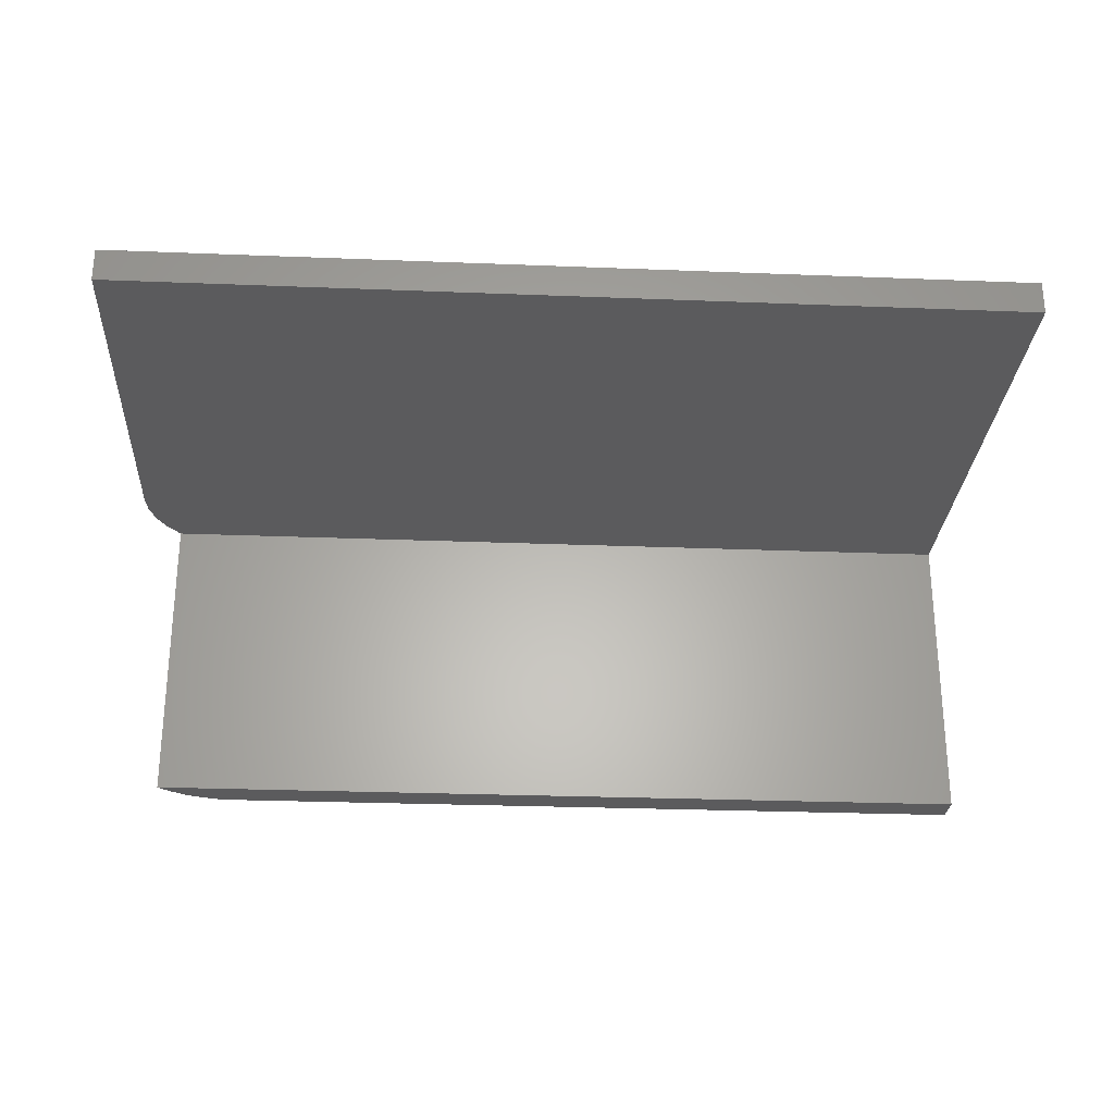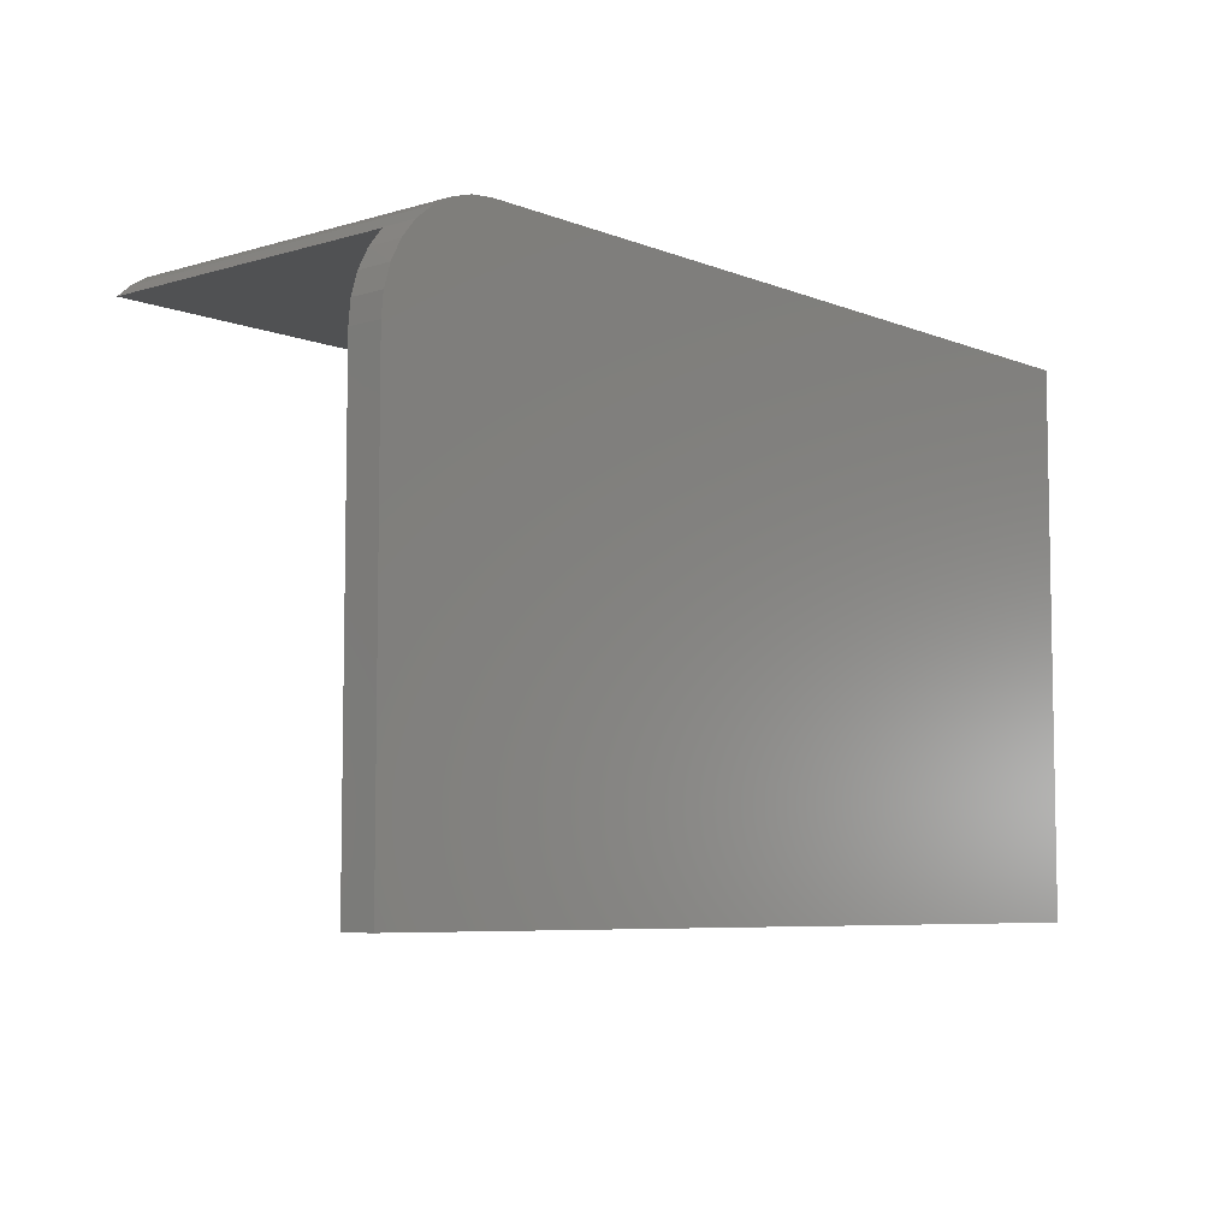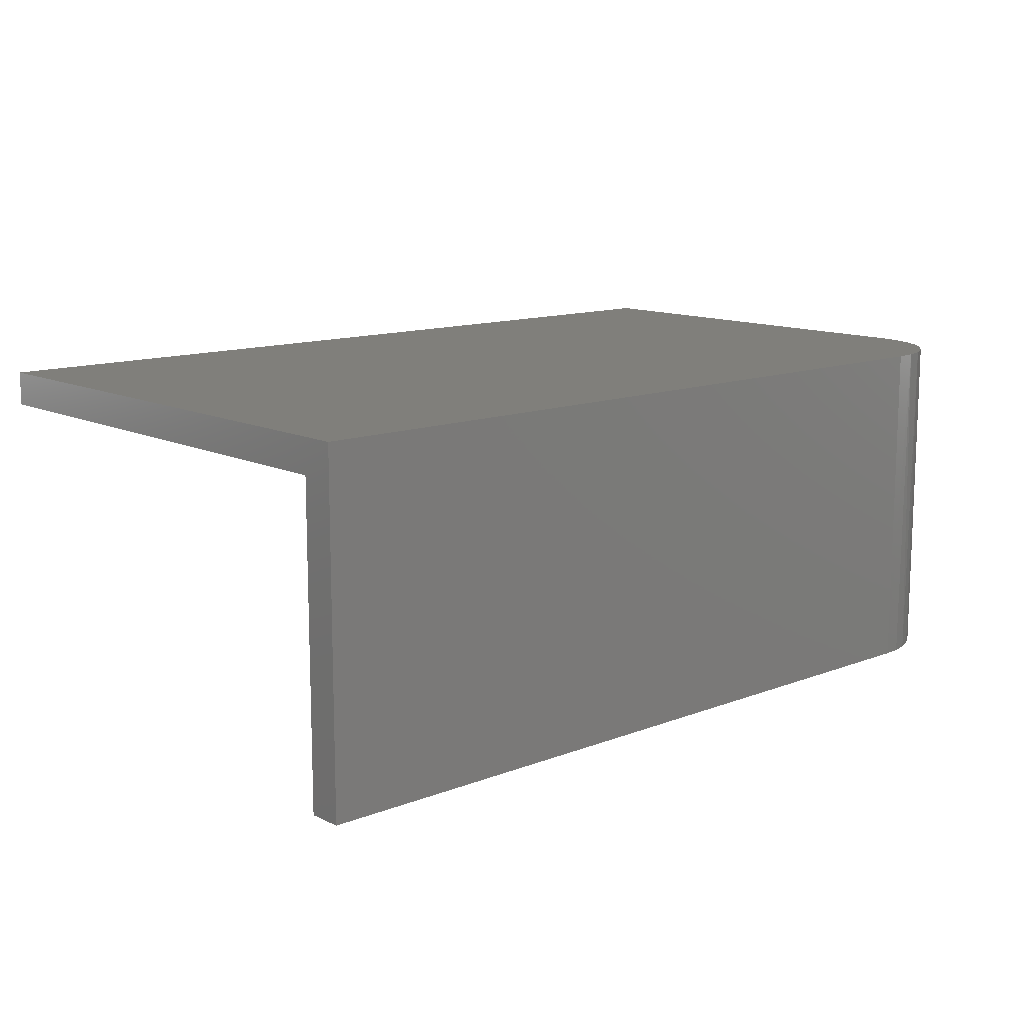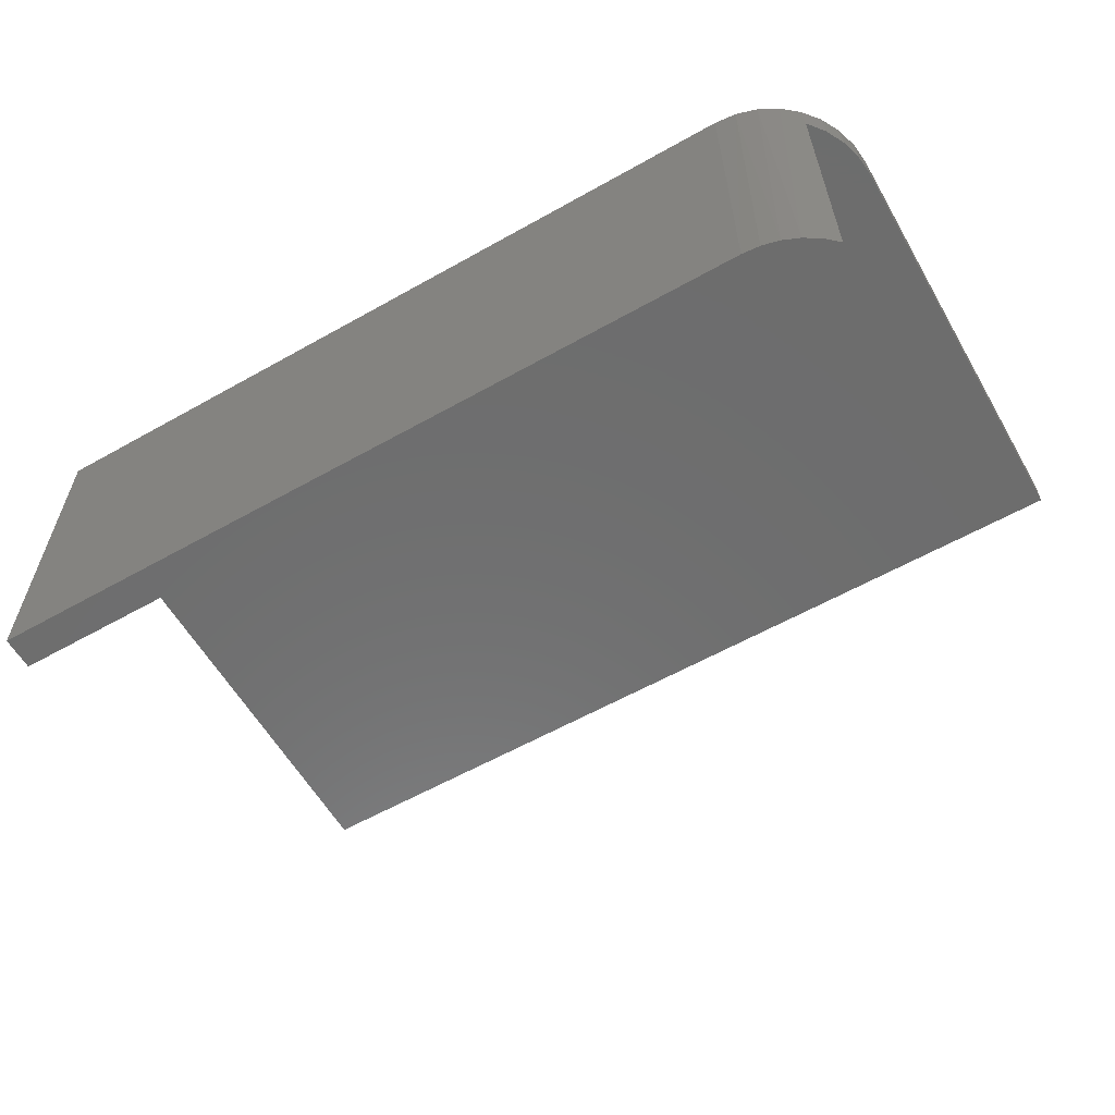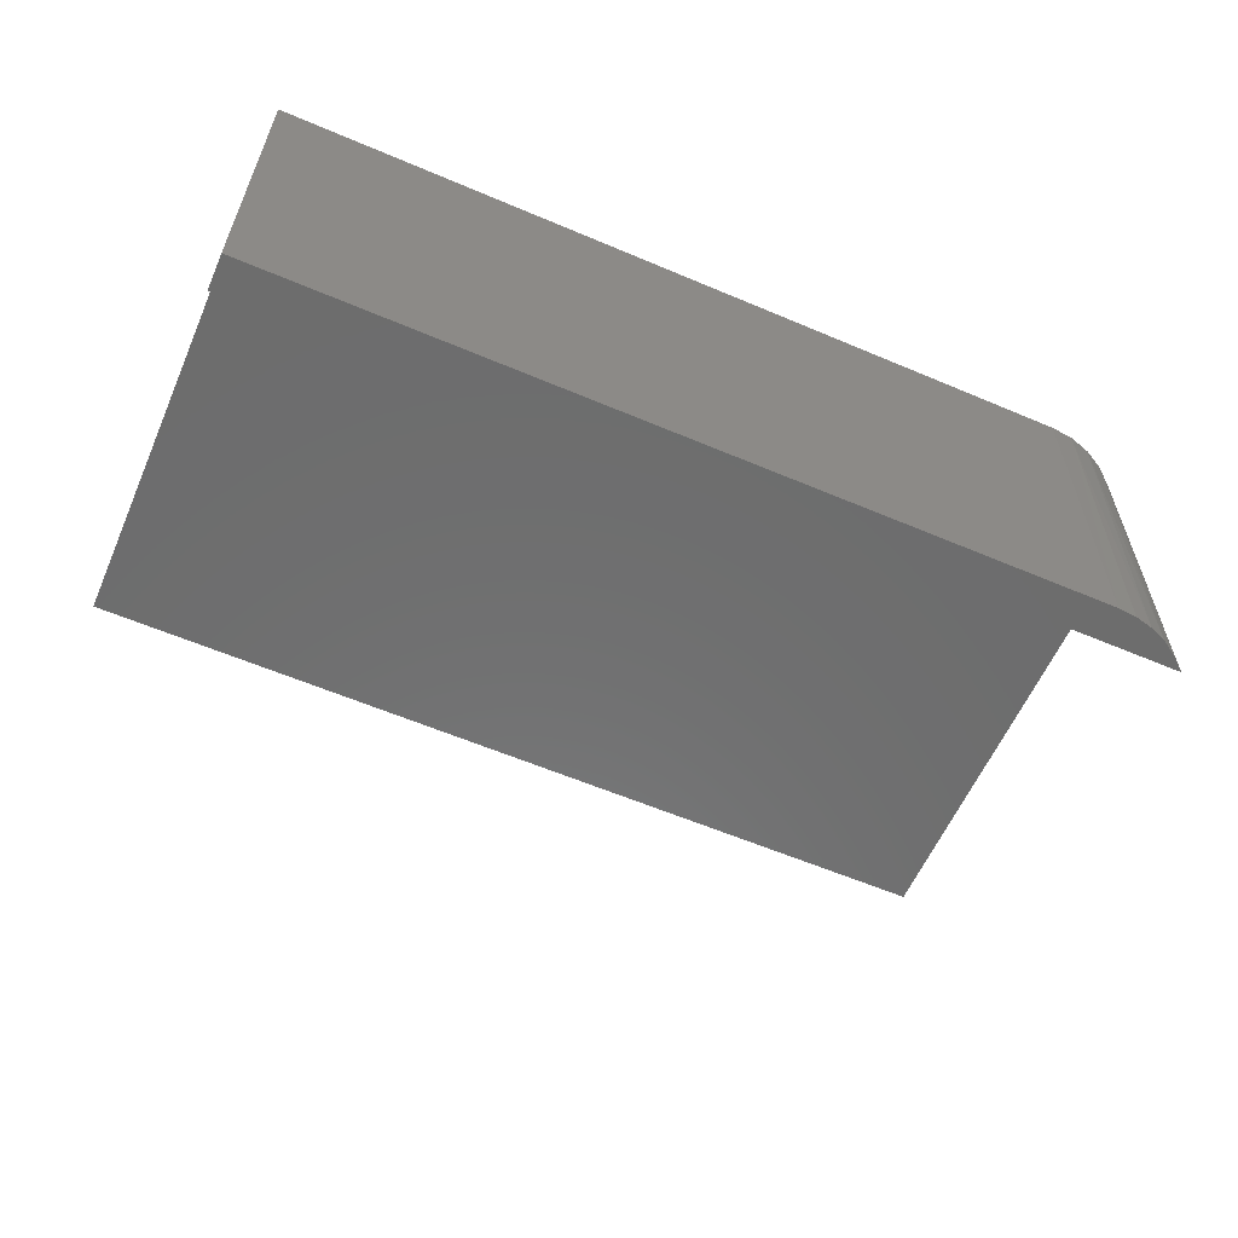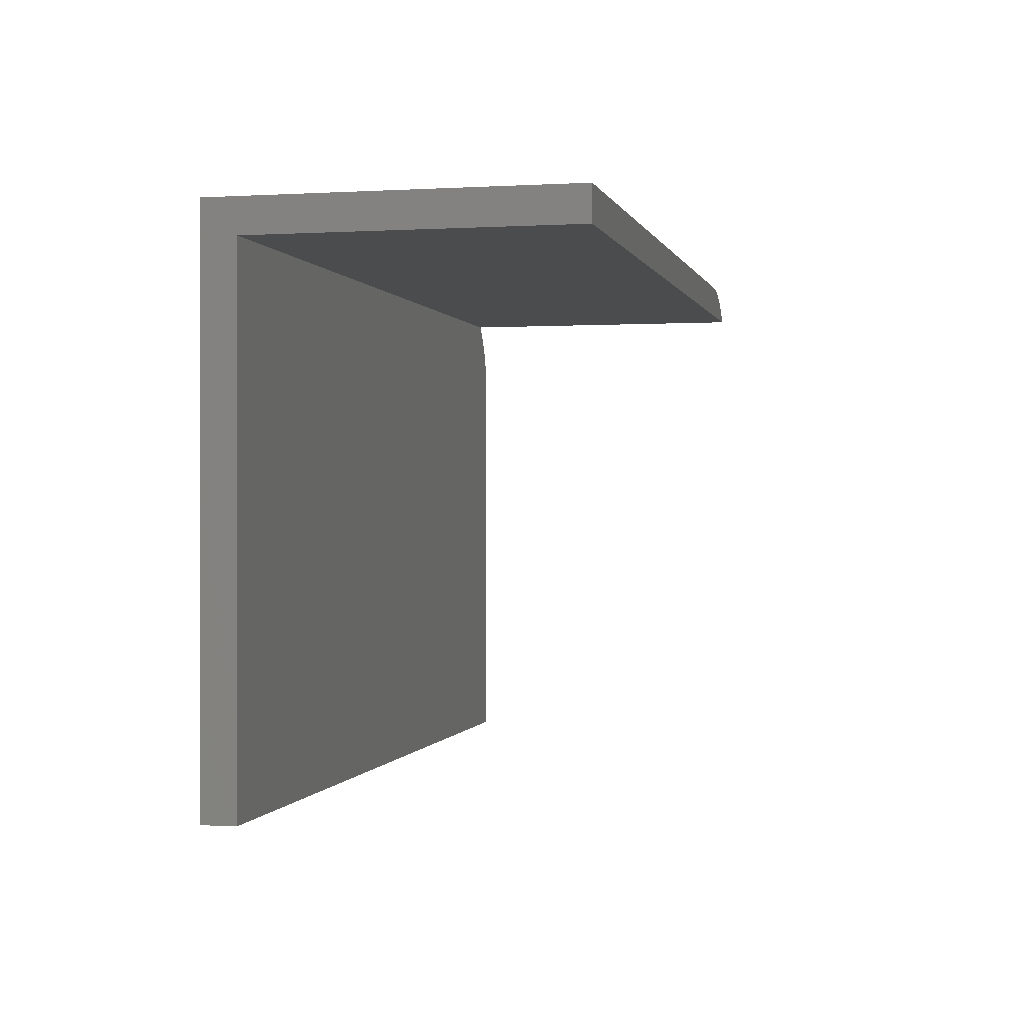
<metadata>
{"format":"stl","ext":"stl","renderer":"f3d","projection":"perspective","resolution":1024,"background":"white","views":[{"elev":-27.1,"azim":176.5,"up":"+Y"},{"elev":-6.6,"azim":130.9,"up":"+Z"},{"elev":12.5,"azim":-41.9,"up":"+Y"},{"elev":-59.5,"azim":30.0,"up":"+Y"},{"elev":-59.3,"azim":-23.6,"up":"+Y"},{"elev":-0.1,"azim":-77.0,"up":"+Z"}]}
</metadata>
<code>
# stl→obj: 28 verts, 52 faces
v -0.625 -0.04688 -0.04688
v -0.625 -0.04688 -0.75
v 0.625 -0.04688 -0.75
v 0.625 -0.04688 -0.1562
v 0.6221 -0.04688 -0.1262
v 0.6134 -0.04688 -0.09718
v 0.5993 -0.04688 -0.07042
v 0.5803 -0.04688 -0.04688
v -0.625 8.327e-17 0
v 0.4688 2.047e-16 -1.11e-16
v 0.4992 2.077e-16 -0.003002
v 0.5285 2.1e-16 -0.01189
v 0.5556 2.114e-16 -0.02633
v 0.5792 2.119e-16 -0.04576
v 0.5987 2.114e-16 -0.06944
v 0.6131 2.1e-16 -0.09646
v 0.622 2.077e-16 -0.1258
v 0.625 2.047e-16 -0.1562
v 0.625 1.388e-16 -0.75
v -0.625 0 -0.75
v -0.625 -0.4766 -0.04688
v 0.5803 -0.4766 -0.04688
v -0.625 -0.4766 0
v 0.4688 -0.4766 0
v 0.5616 -0.4766 -0.03058
v 0.5405 -0.4766 -0.01746
v 0.5176 -0.4766 -0.007842
v 0.4935 -0.4766 -0.001973
f 1 2 3
f 1 3 4
f 1 4 5
f 1 5 6
f 1 6 7
f 1 7 8
f 9 10 11
f 9 11 12
f 9 12 13
f 9 13 14
f 9 14 15
f 9 15 16
f 9 16 17
f 9 17 18
f 9 18 19
f 9 19 20
f 21 1 22
f 22 1 8
f 23 24 9
f 9 24 10
f 3 19 4
f 4 19 18
f 22 25 26
f 22 26 27
f 22 27 28
f 22 28 24
f 22 24 23
f 22 23 21
f 22 14 25
f 22 8 14
f 8 15 14
f 14 13 25
f 26 25 13
f 13 12 26
f 26 12 27
f 27 12 11
f 4 18 5
f 5 18 17
f 5 17 6
f 6 17 16
f 6 16 7
f 7 16 15
f 7 15 8
f 10 24 11
f 11 24 28
f 11 28 27
f 23 9 21
f 21 9 1
f 9 20 1
f 1 20 2
f 2 20 3
f 3 20 19

</code>
